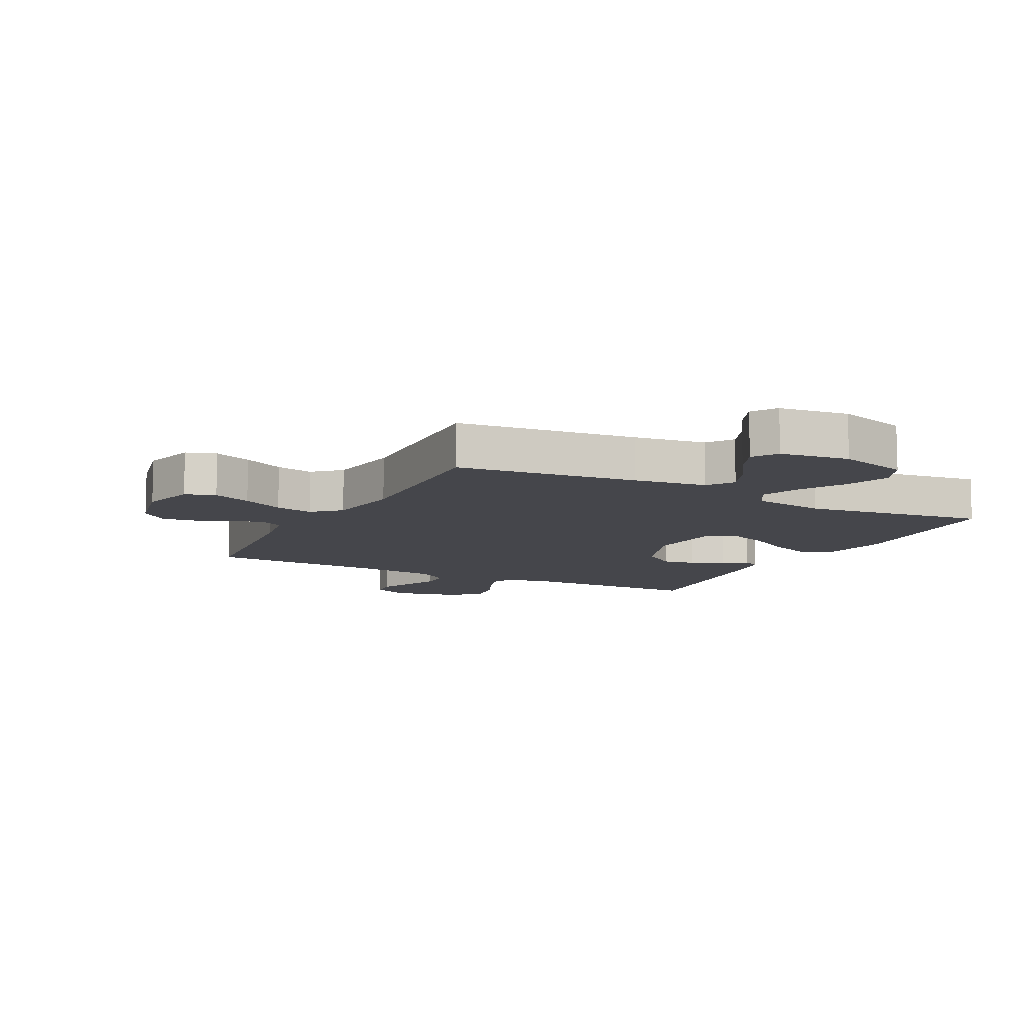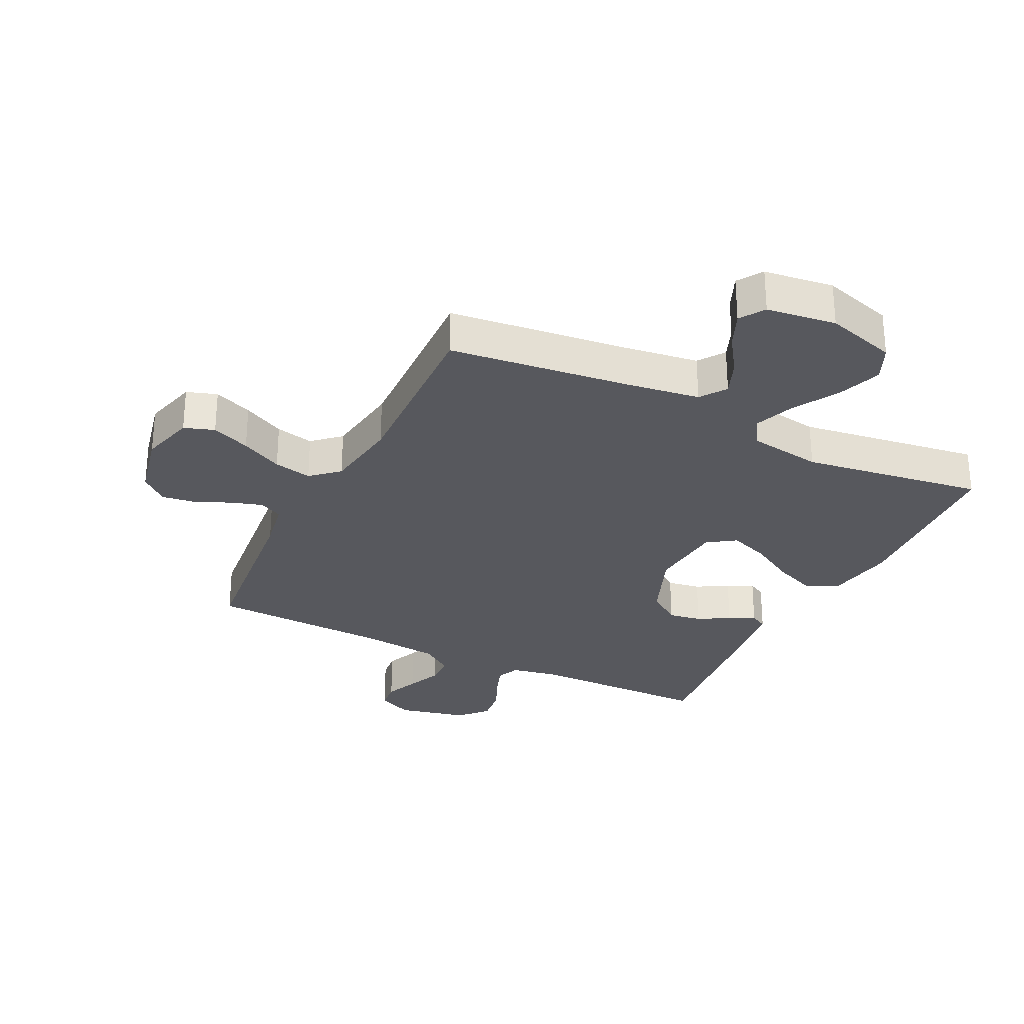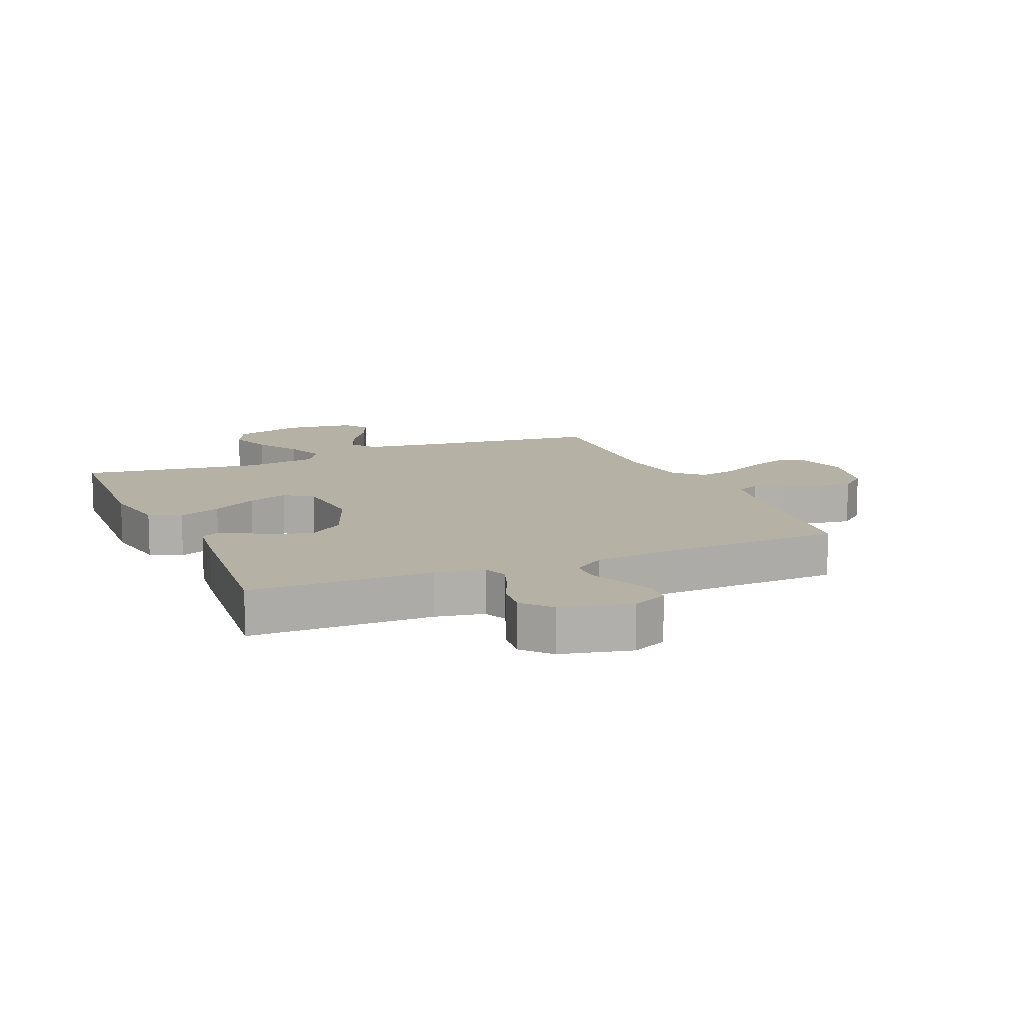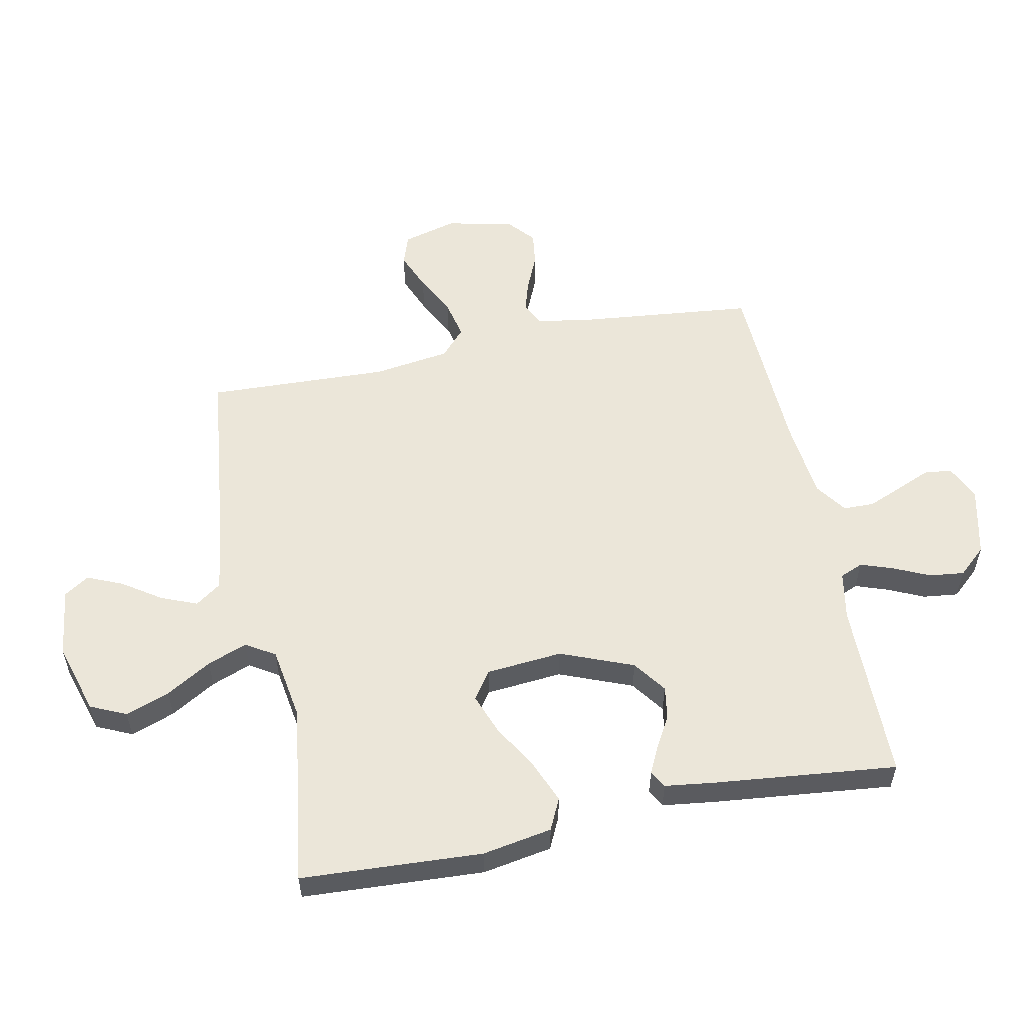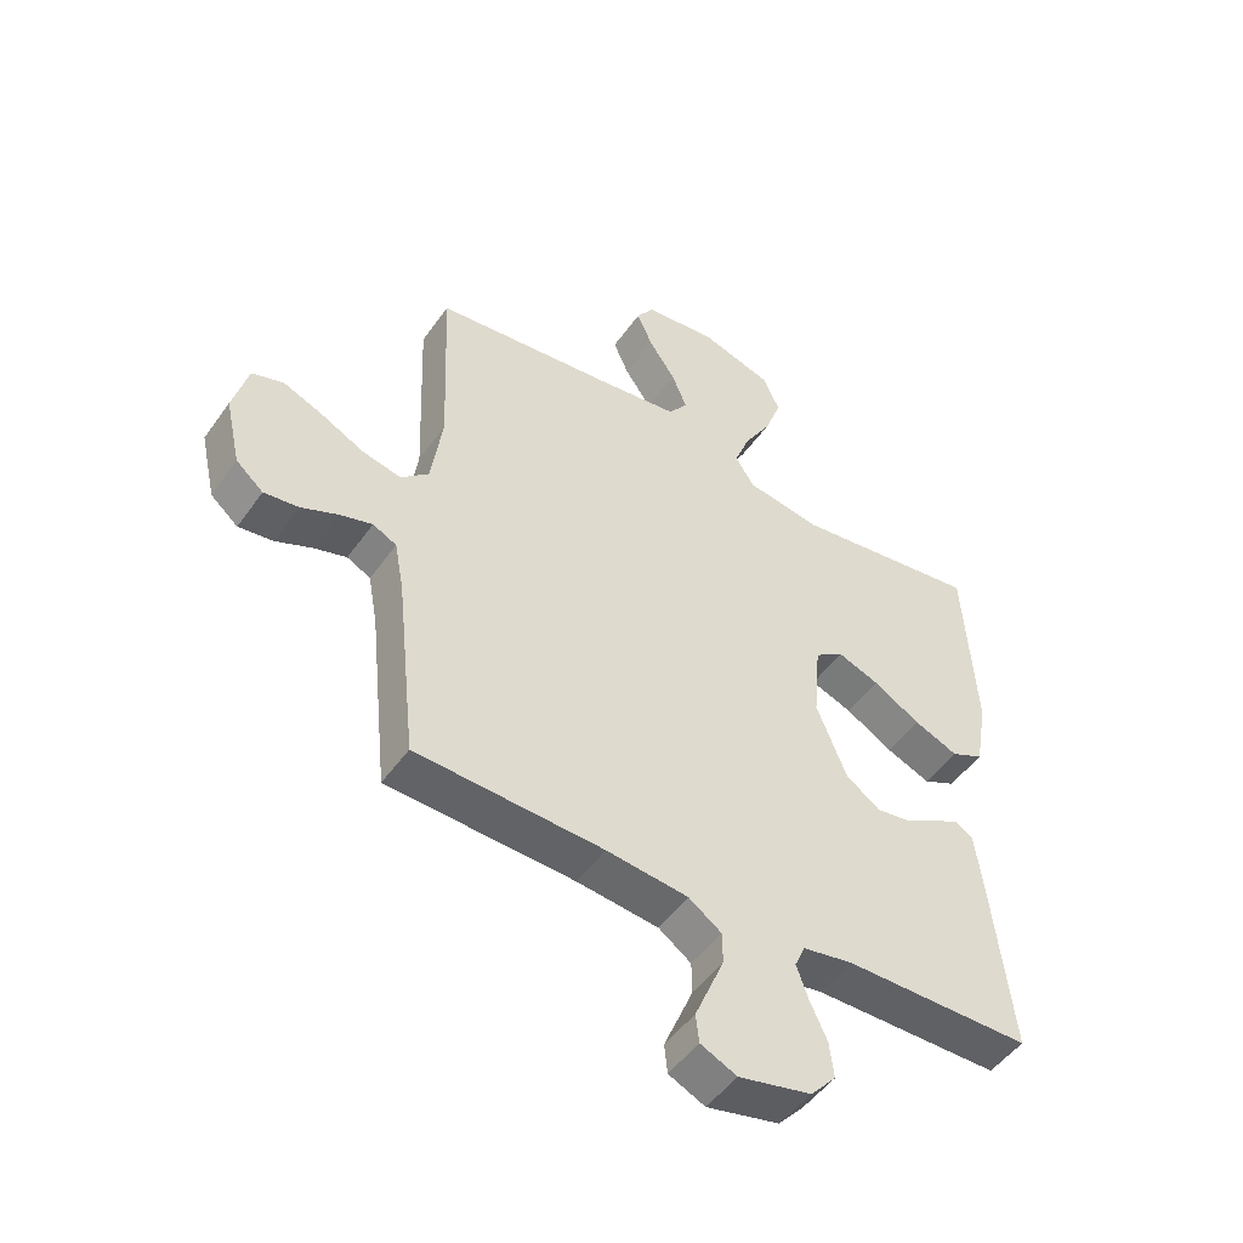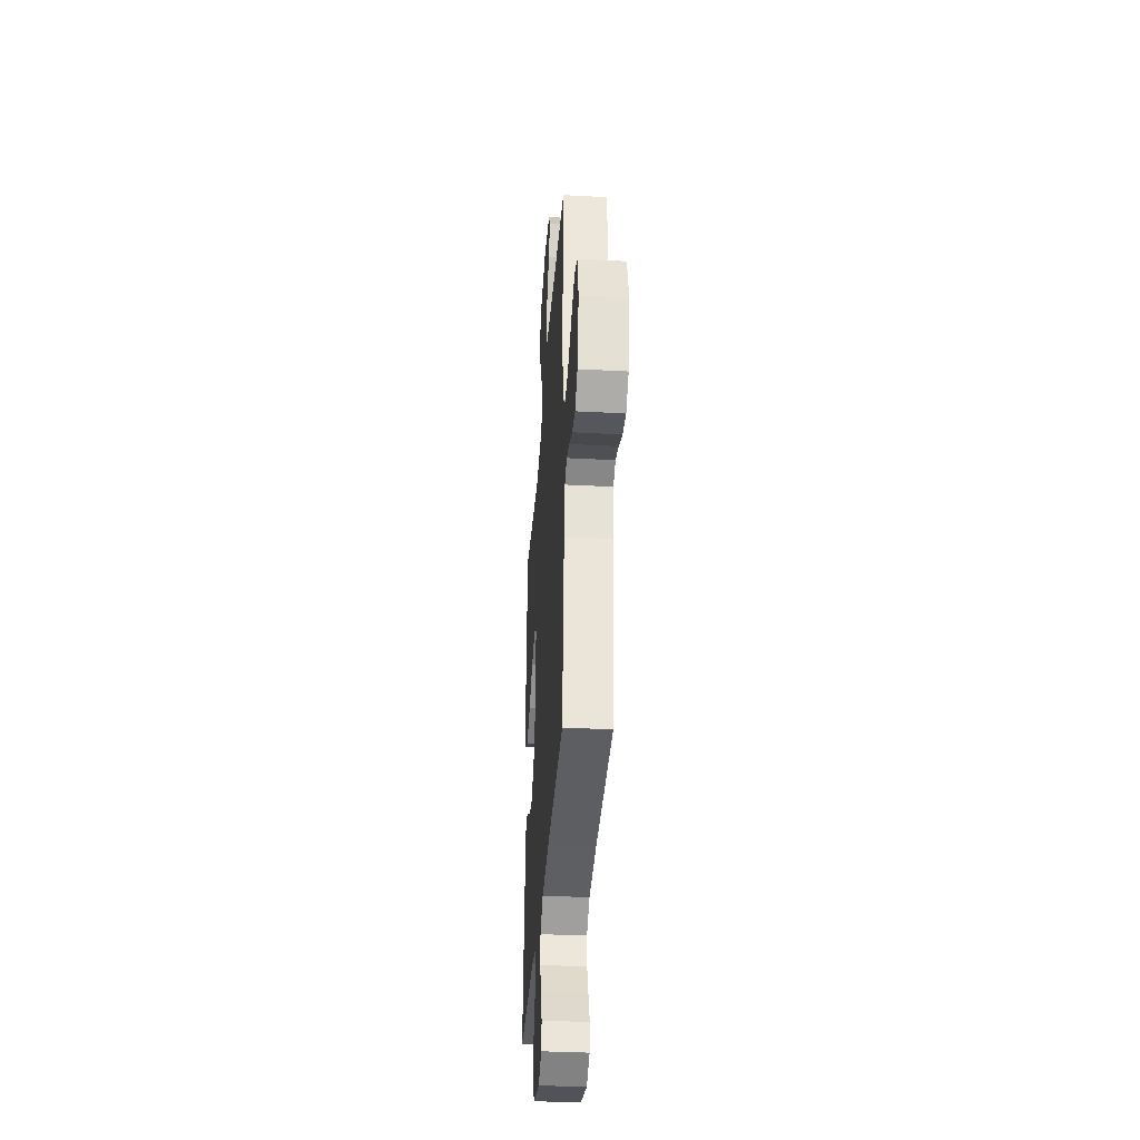
<metadata>
{"format":"obj","ext":"obj","renderer":"f3d","projection":"perspective","resolution":1024,"background":"white","views":[{"elev":-10.1,"azim":-27.4,"up":"+Y"},{"elev":-28.9,"azim":-26.3,"up":"+Y"},{"elev":11.9,"azim":156.9,"up":"+Y"},{"elev":55.7,"azim":78.4,"up":"+Y"},{"elev":-49.8,"azim":-34.0,"up":"+Z"},{"elev":-35.7,"azim":-94.0,"up":"+Z"}]}
</metadata>
<code>
v 0.5 0.07 0.5
v 0.517 0.07 0.2
v 0.497 0.07 0.085
v 0.445 0.07 0.06
v 0.374 0.07 0.089
v 0.299 0.07 0.133
v 0.232 0.07 0.158
v 0.186 0.07 0.126
v 0.175 0.07 0
v 0.223 0.07 -0.12
v 0.278 0.07 -0.16
v 0.333 0.07 -0.151
v 0.385 0.07 -0.121
v 0.428 0.07 -0.1
v 0.457 0.07 -0.116
v 0.468 0.07 -0.2
v 0.5 0.07 -0.5
v 0.2 0.07 -0.503
v 0.12 0.07 -0.518
v 0.104 0.07 -0.556
v 0.123 0.07 -0.61
v 0.15 0.07 -0.669
v 0.157 0.07 -0.727
v 0.116 0.07 -0.773
v 0 0.07 -0.8
v -0.058 0.07 -0.773
v -0.063 0.07 -0.727
v -0.04 0.07 -0.672
v -0.016 0.07 -0.614
v -0.017 0.07 -0.563
v -0.069 0.07 -0.526
v -0.2 0.07 -0.512
v -0.5 0.07 -0.5
v -0.532 0.07 -0.2
v -0.547 0.07 -0.118
v -0.585 0.07 -0.099
v -0.637 0.07 -0.115
v -0.696 0.07 -0.141
v -0.752 0.07 -0.149
v -0.796 0.07 -0.111
v -0.821 0.07 0
v -0.797 0.07 0.09
v -0.747 0.07 0.107
v -0.683 0.07 0.081
v -0.614 0.07 0.046
v -0.551 0.07 0.032
v -0.506 0.07 0.073
v -0.488 0.07 0.2
v -0.5 0.07 0.5
v -0.2 0.07 0.535
v -0.08 0.07 0.552
v -0.05 0.07 0.595
v -0.074 0.07 0.654
v -0.117 0.07 0.718
v -0.142 0.07 0.776
v -0.115 0.07 0.817
v 0 0.07 0.832
v 0.117 0.07 0.797
v 0.144 0.07 0.738
v 0.118 0.07 0.665
v 0.074 0.07 0.59
v 0.049 0.07 0.524
v 0.079 0.07 0.476
v 0.2 0.07 0.457
v 0.5 0 0.5
v 0.517 0 0.2
v 0.497 0 0.085
v 0.445 0 0.06
v 0.374 0 0.089
v 0.299 0 0.133
v 0.232 0 0.158
v 0.186 0 0.126
v 0.175 0 0
v 0.223 0 -0.12
v 0.278 0 -0.16
v 0.333 0 -0.151
v 0.385 0 -0.121
v 0.428 0 -0.1
v 0.457 0 -0.116
v 0.468 0 -0.2
v 0.5 0 -0.5
v 0.2 0 -0.503
v 0.12 0 -0.518
v 0.104 0 -0.556
v 0.123 0 -0.61
v 0.15 0 -0.669
v 0.157 0 -0.727
v 0.116 0 -0.773
v 0 0 -0.8
v -0.058 0 -0.773
v -0.063 0 -0.727
v -0.04 0 -0.672
v -0.016 0 -0.614
v -0.017 0 -0.563
v -0.069 0 -0.526
v -0.2 0 -0.512
v -0.5 0 -0.5
v -0.532 0 -0.2
v -0.547 0 -0.118
v -0.585 0 -0.099
v -0.637 0 -0.115
v -0.696 0 -0.141
v -0.752 0 -0.149
v -0.796 0 -0.111
v -0.821 0 0
v -0.797 0 0.09
v -0.747 0 0.107
v -0.683 0 0.081
v -0.614 0 0.046
v -0.551 0 0.032
v -0.506 0 0.073
v -0.488 0 0.2
v -0.5 0 0.5
v -0.2 0 0.535
v -0.08 0 0.552
v -0.05 0 0.595
v -0.074 0 0.654
v -0.117 0 0.718
v -0.142 0 0.776
v -0.115 0 0.817
v 0 0 0.832
v 0.117 0 0.797
v 0.144 0 0.738
v 0.118 0 0.665
v 0.074 0 0.59
v 0.049 0 0.524
v 0.079 0 0.476
v 0.2 0 0.457
f 58 59 60 61
f 58 61 62
f 57 58 62
f 56 57 62
f 53 54 55 56
f 52 53 56 62
f 51 52 62 63
f 48 49 50
f 47 48 50 51
f 42 43 44 45
f 40 41 42 45
f 40 45 46
f 37 38 39 40
f 36 37 40 46
f 35 36 46 47
f 32 33 34
f 31 32 34 35
f 30 31 35 47
f 25 26 27 28
f 25 28 29
f 24 25 29 30
f 21 22 23 24
f 20 21 24 30
f 15 16 17 18
f 15 18 19
f 12 13 14 15
f 12 15 19
f 11 12 19
f 10 11 19
f 9 10 19 20
f 3 4 5 6
f 3 6 7
f 64 1 2 3
f 63 64 3 7
f 8 9 20 30
f 8 30 47 51
f 7 8 51 63
f 125 124 123 122
f 126 125 122
f 126 122 121
f 126 121 120
f 120 119 118 117
f 126 120 117 116
f 127 126 116 115
f 114 113 112
f 115 114 112 111
f 109 108 107 106
f 109 106 105 104
f 110 109 104
f 104 103 102 101
f 110 104 101 100
f 111 110 100 99
f 98 97 96
f 99 98 96 95
f 111 99 95 94
f 92 91 90 89
f 93 92 89
f 94 93 89 88
f 88 87 86 85
f 94 88 85 84
f 82 81 80 79
f 83 82 79
f 79 78 77 76
f 83 79 76
f 83 76 75
f 83 75 74
f 84 83 74 73
f 70 69 68 67
f 71 70 67
f 67 66 65 128
f 71 67 128 127
f 94 84 73 72
f 115 111 94 72
f 127 115 72 71
f 1 65 66 2
f 2 66 67 3
f 3 67 68 4
f 4 68 69 5
f 5 69 70 6
f 6 70 71 7
f 7 71 72 8
f 8 72 73 9
f 9 73 74 10
f 10 74 75 11
f 11 75 76 12
f 12 76 77 13
f 13 77 78 14
f 14 78 79 15
f 15 79 80 16
f 16 80 81 17
f 17 81 82 18
f 18 82 83 19
f 19 83 84 20
f 20 84 85 21
f 21 85 86 22
f 22 86 87 23
f 23 87 88 24
f 24 88 89 25
f 25 89 90 26
f 26 90 91 27
f 27 91 92 28
f 28 92 93 29
f 29 93 94 30
f 30 94 95 31
f 31 95 96 32
f 32 96 97 33
f 33 97 98 34
f 34 98 99 35
f 35 99 100 36
f 36 100 101 37
f 37 101 102 38
f 38 102 103 39
f 39 103 104 40
f 40 104 105 41
f 41 105 106 42
f 42 106 107 43
f 43 107 108 44
f 44 108 109 45
f 45 109 110 46
f 46 110 111 47
f 47 111 112 48
f 48 112 113 49
f 49 113 114 50
f 50 114 115 51
f 51 115 116 52
f 52 116 117 53
f 53 117 118 54
f 54 118 119 55
f 55 119 120 56
f 56 120 121 57
f 57 121 122 58
f 58 122 123 59
f 59 123 124 60
f 60 124 125 61
f 61 125 126 62
f 62 126 127 63
f 63 127 128 64
f 64 128 65 1

</code>
